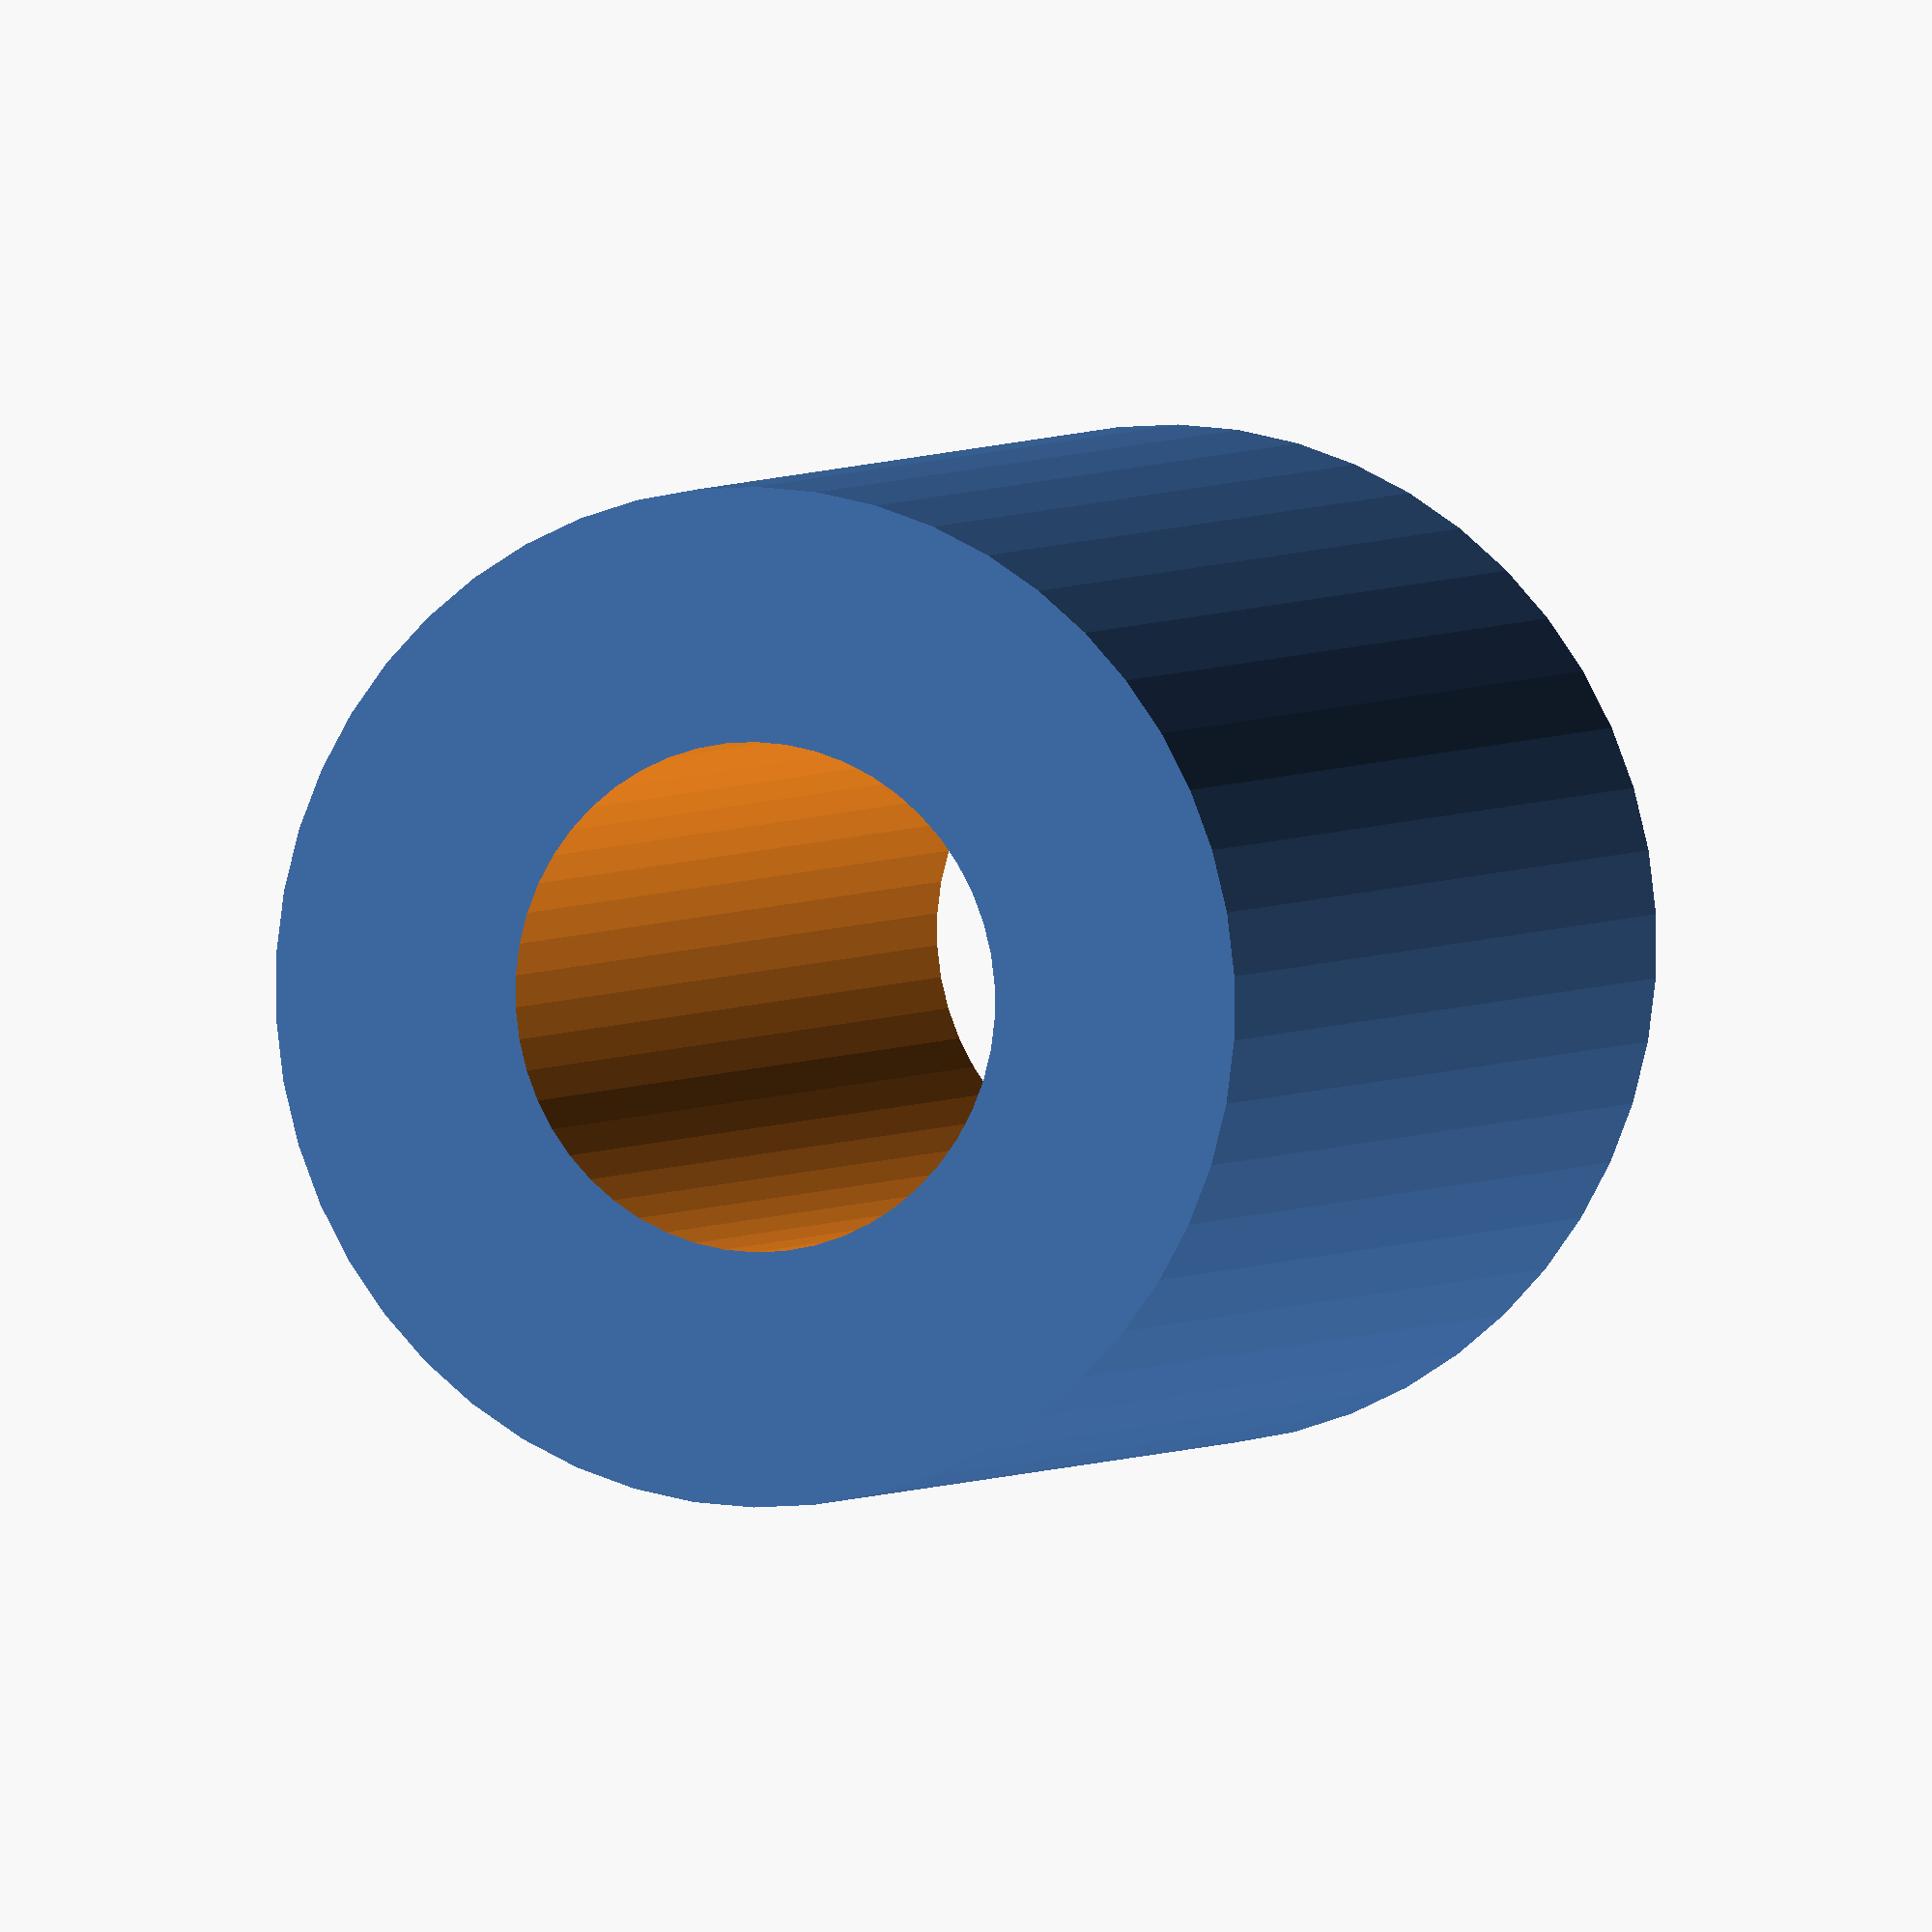
<openscad>
$fn = 50;


difference() {
	union() {
		translate(v = [0, 0, -12.0000000000]) {
			cylinder(h = 24, r = 10.0000000000);
		}
	}
	union() {
		translate(v = [0, 0, -100.0000000000]) {
			cylinder(h = 200, r = 5.0000000000);
		}
	}
}
</openscad>
<views>
elev=356.9 azim=125.8 roll=200.1 proj=o view=solid
</views>
